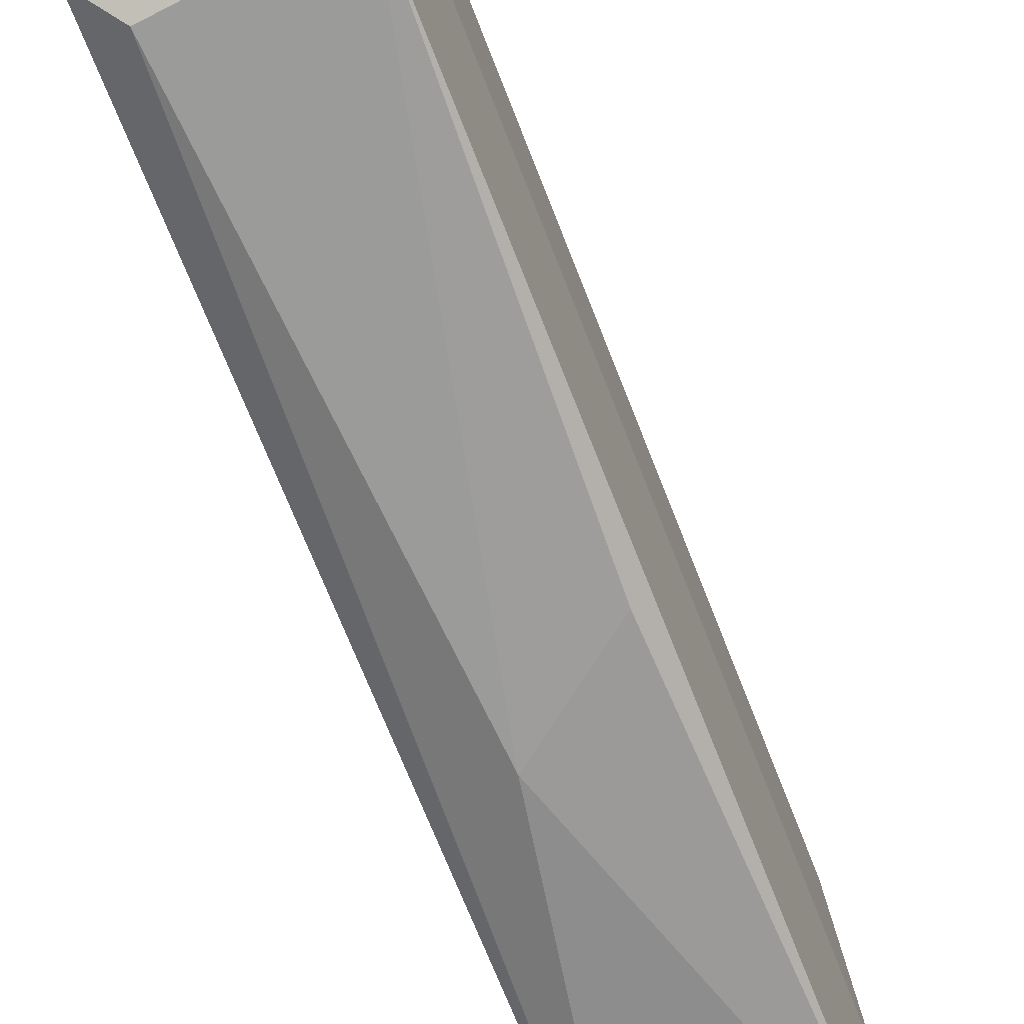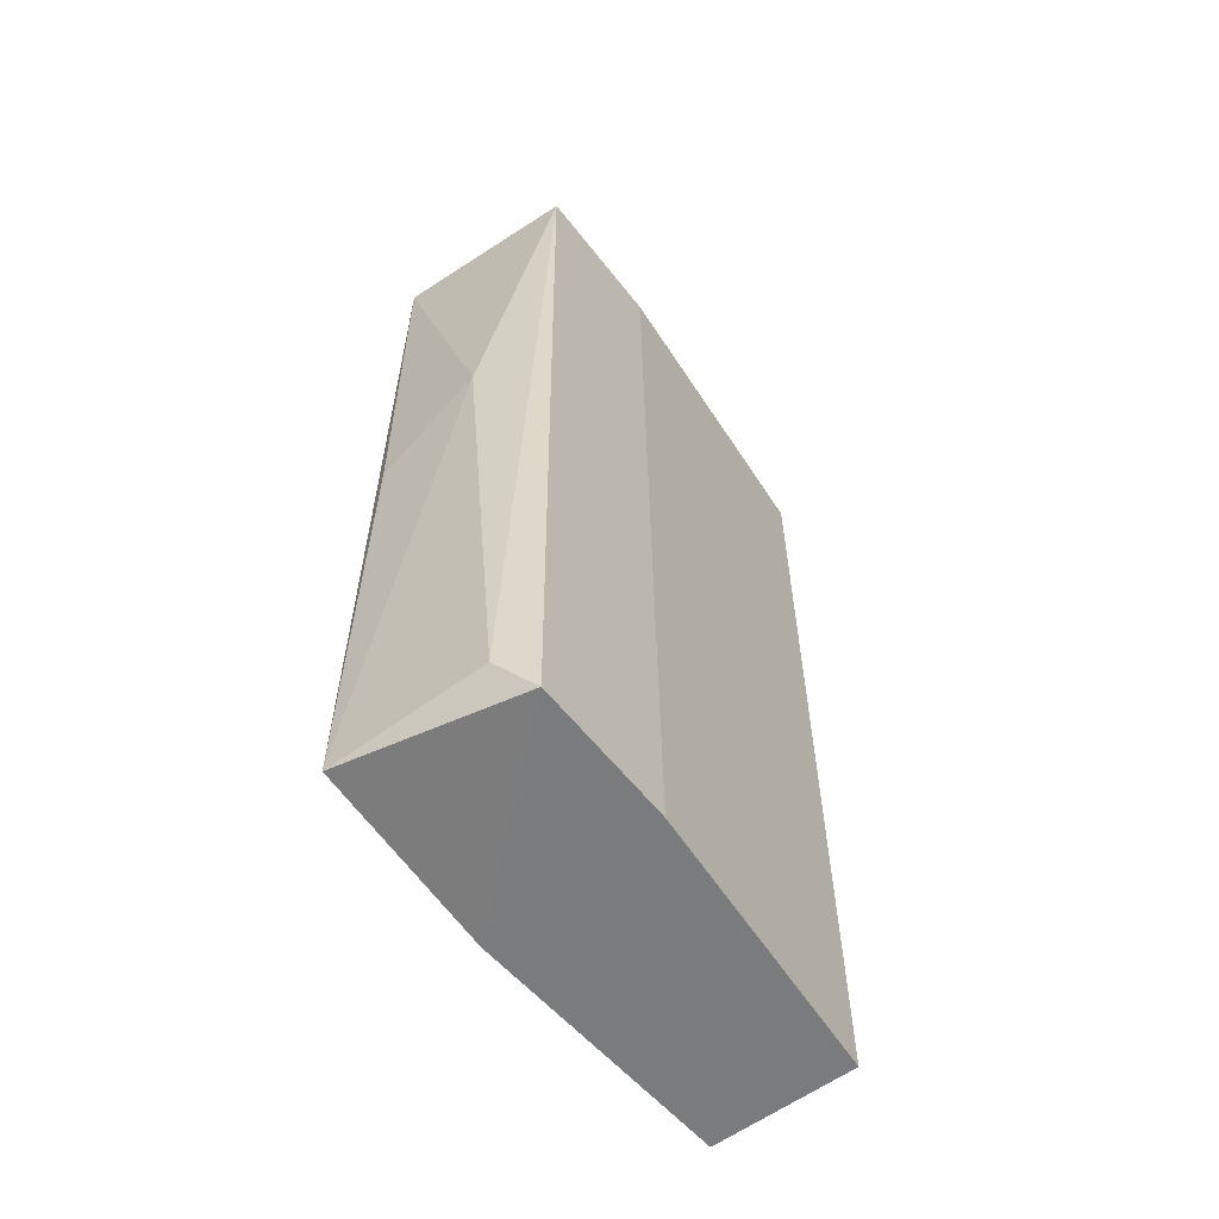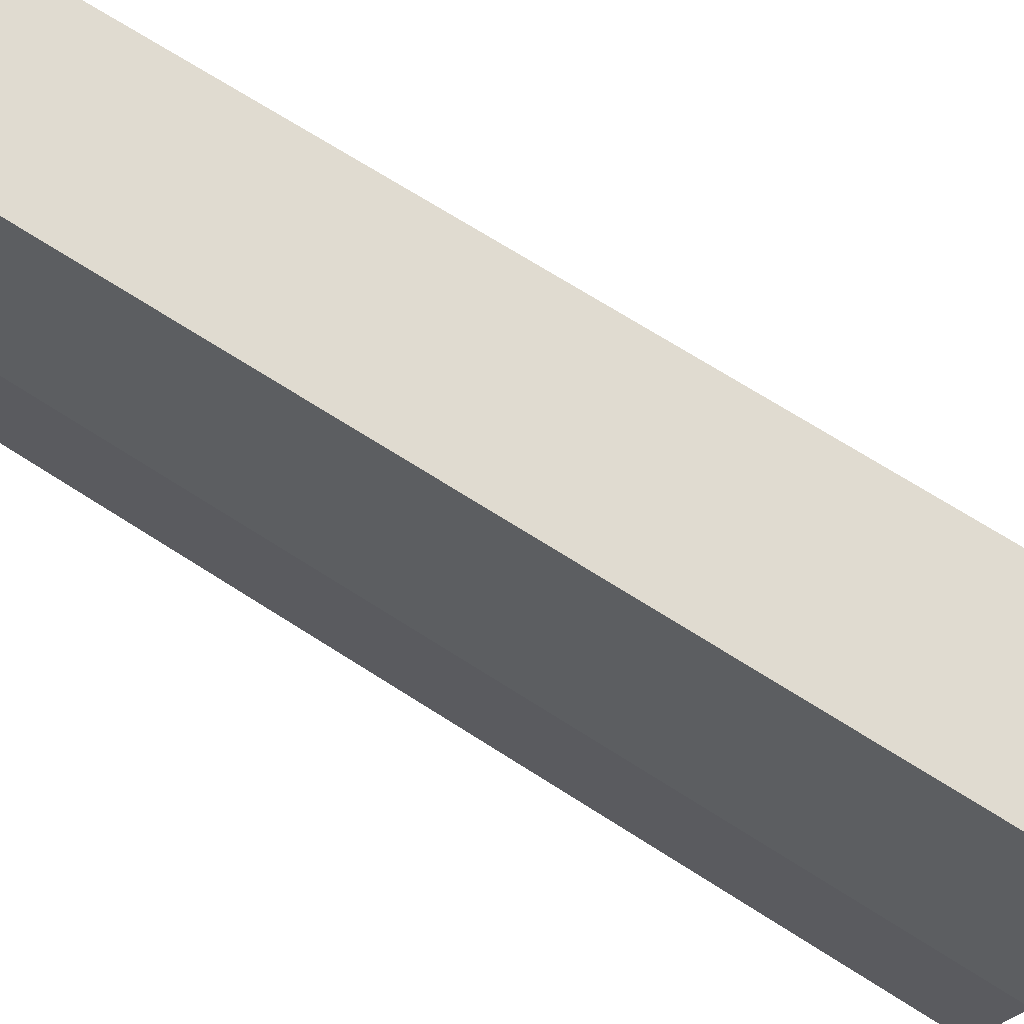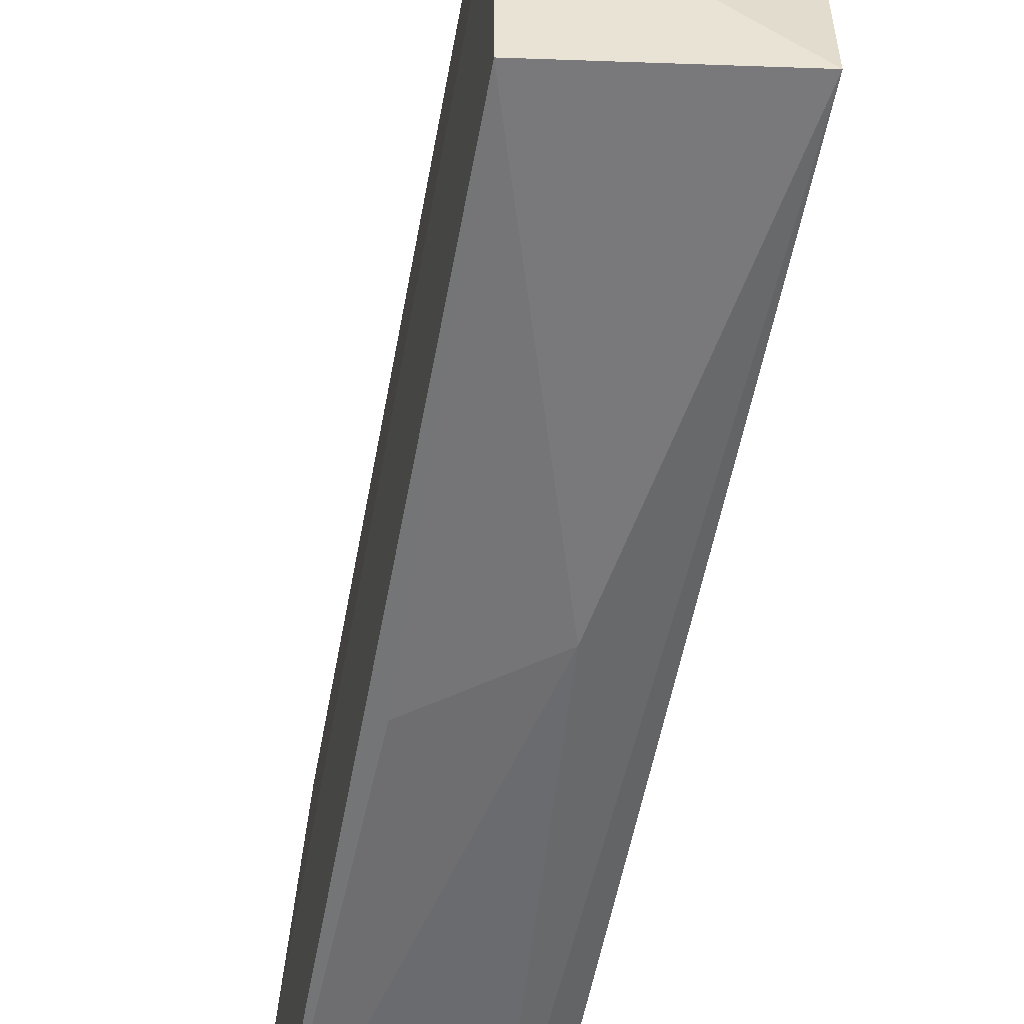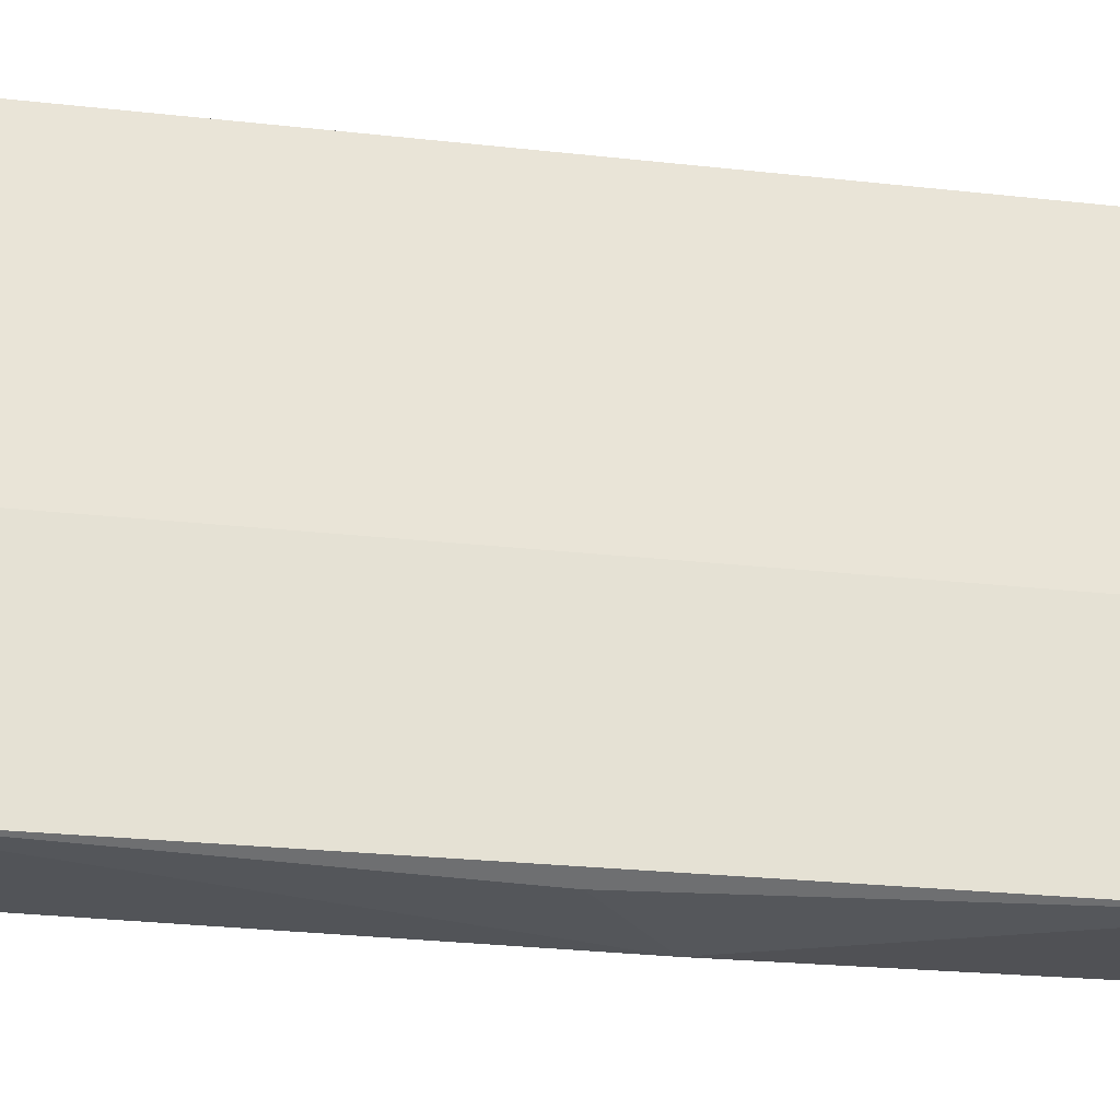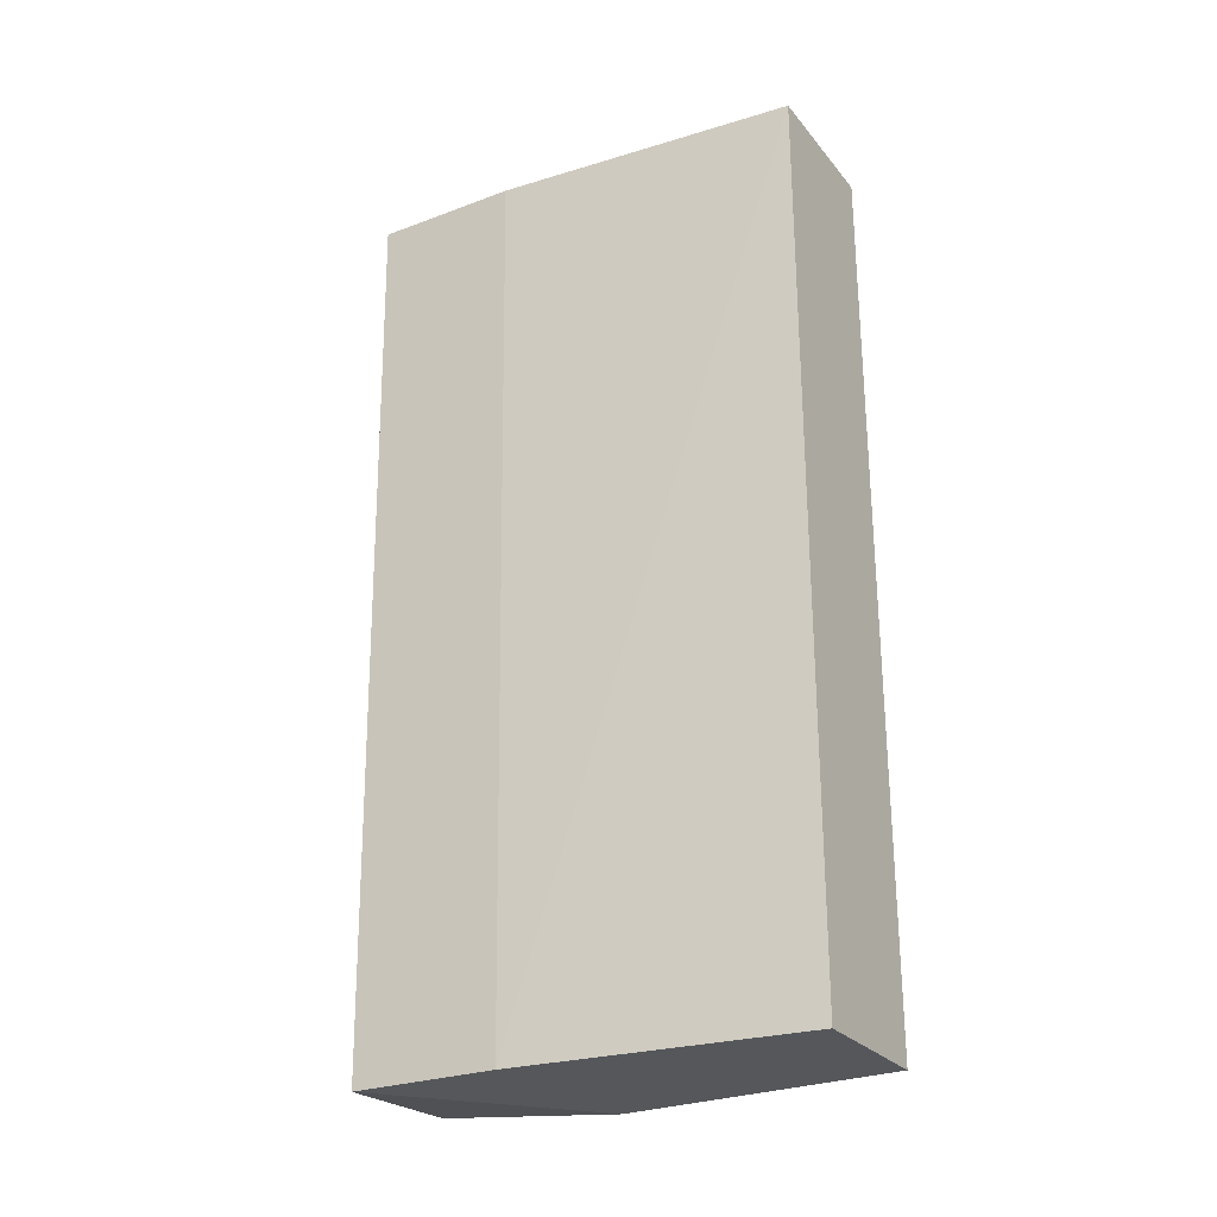
<metadata>
{"format":"obj","ext":"obj","renderer":"f3d","projection":"perspective","resolution":1024,"background":"white","views":[{"elev":-69.8,"azim":-158.6,"up":"+Y"},{"elev":-58.3,"azim":37.6,"up":"+Z"},{"elev":69.9,"azim":-57.4,"up":"+Y"},{"elev":-55.5,"azim":-10.4,"up":"+Y"},{"elev":-25.9,"azim":-100.0,"up":"+Y"},{"elev":-26.7,"azim":120.3,"up":"+Z"}]}
</metadata>
<code>
o Shape_IndexedFaceSet.016_Shape_IndexedFaceSet.12857
v 0.4867 -0.5146 0.06735
v 0.4842 -0.2811 -0.1538
v 0.4842 -0.2811 0.2885
v 0.5557 -0.2811 -0.1538
v 0.5687 -0.4958 -0.1538
v 0.5687 -0.5023 0.2885
v 0.5557 -0.2811 0.2885
v 0.4796 -0.5108 -0.145
v 0.4796 -0.5107 0.2797
v 0.4777 -0.4177 0.2885
v 0.5357 -0.5149 0.1041
v 0.4777 -0.4177 -0.1538
v 0.5687 -0.4242 -0.1538
v 0.5687 -0.4307 0.2885
v 0.5535 -0.5067 -0.1372
f 11 8 15
f 2 3 4
f 2 4 5
f 4 3 7
f 3 6 7
f 8 1 9
f 8 9 10
f 3 2 10
f 6 3 10
f 9 6 10
f 1 8 11
f 9 1 11
f 6 9 11
f 2 5 12
f 5 8 12
f 8 10 12
f 10 2 12
f 5 4 13
f 6 5 13
f 4 7 13
f 13 7 14
f 7 6 14
f 6 13 14
f 5 6 15
f 8 5 15
f 6 11 15

</code>
